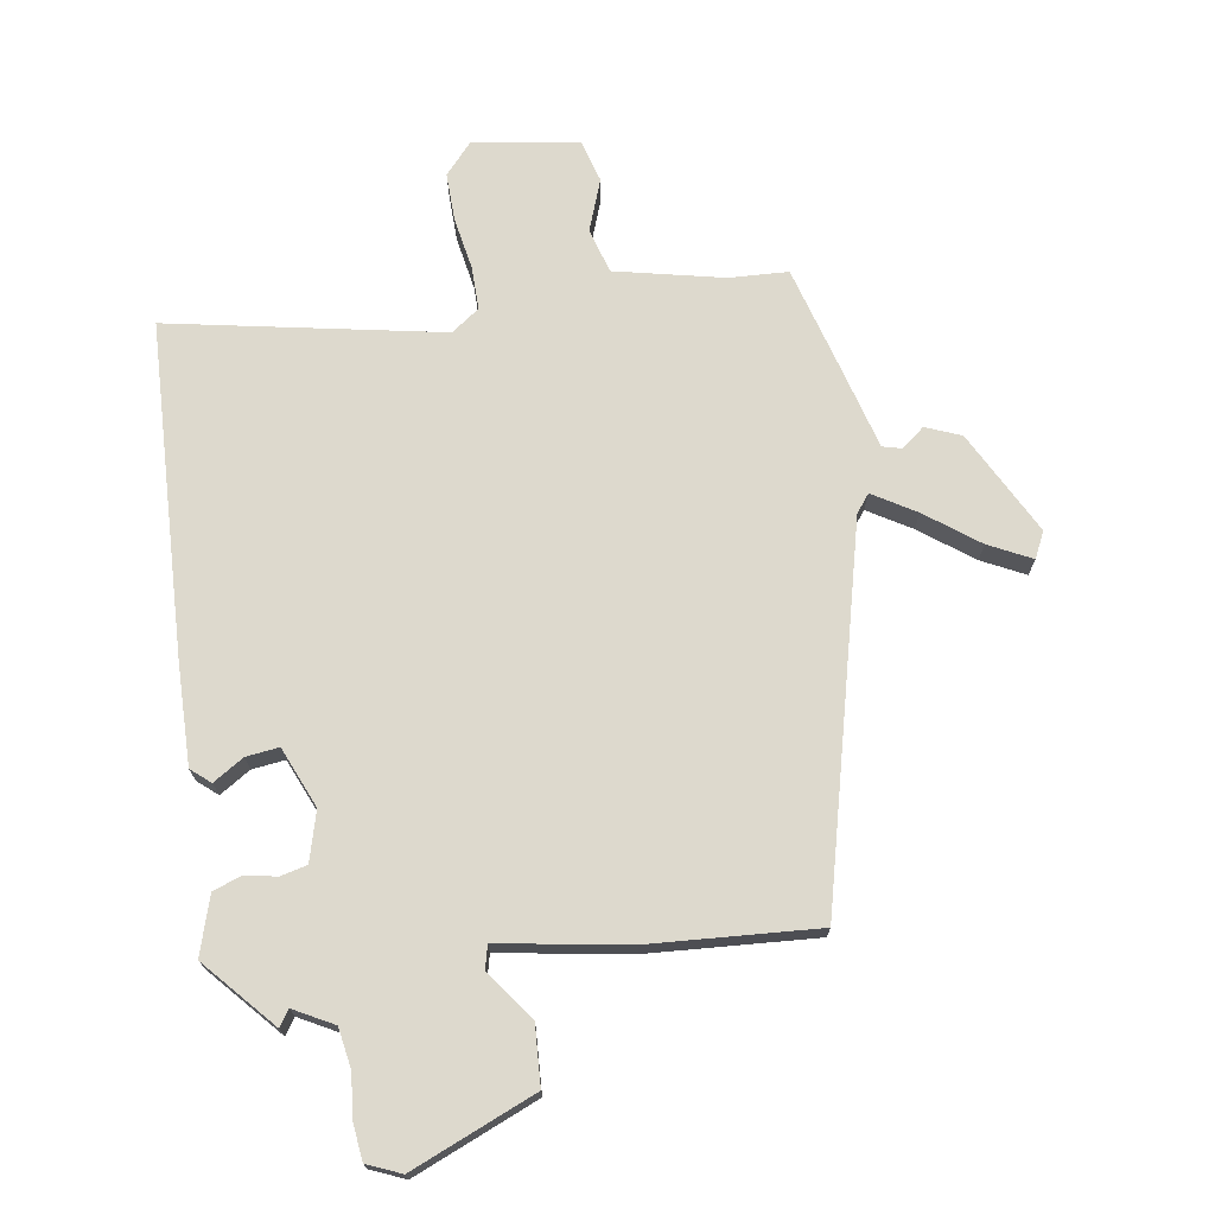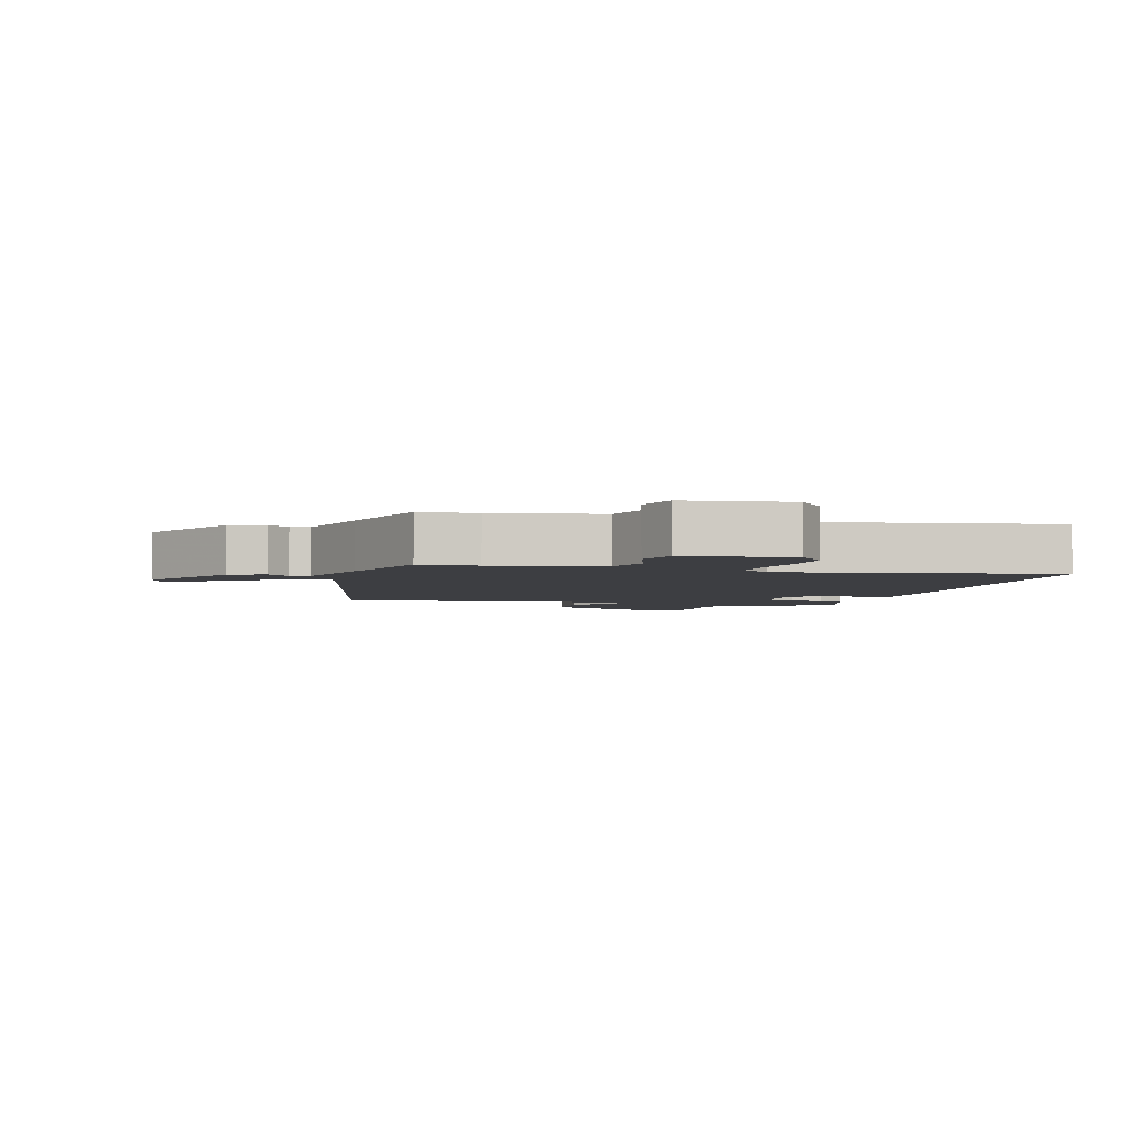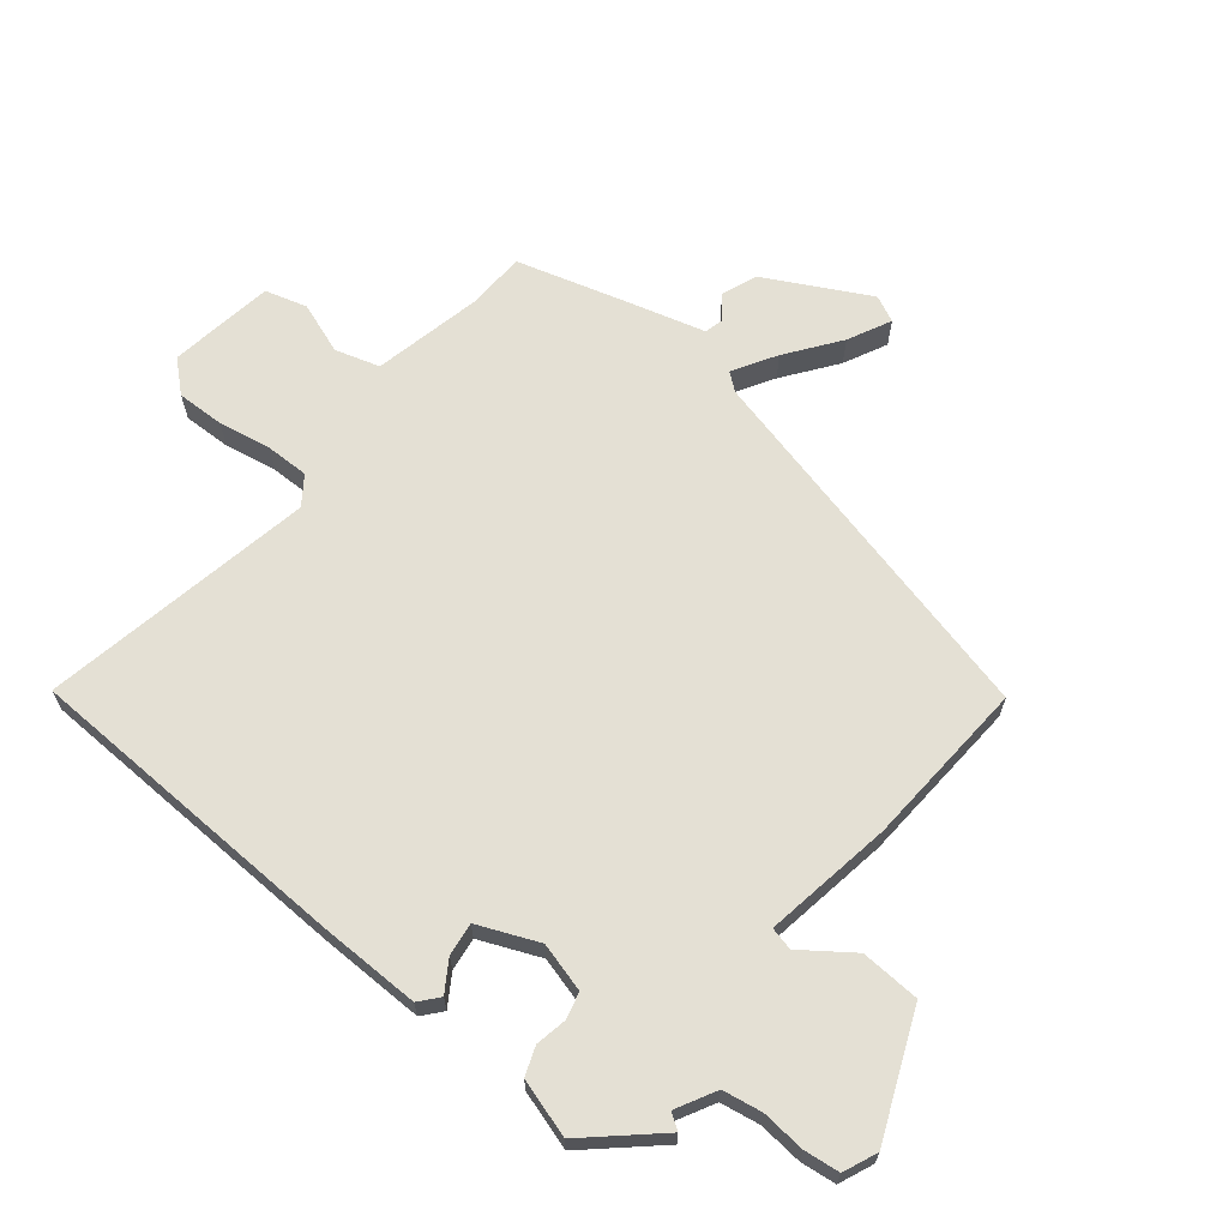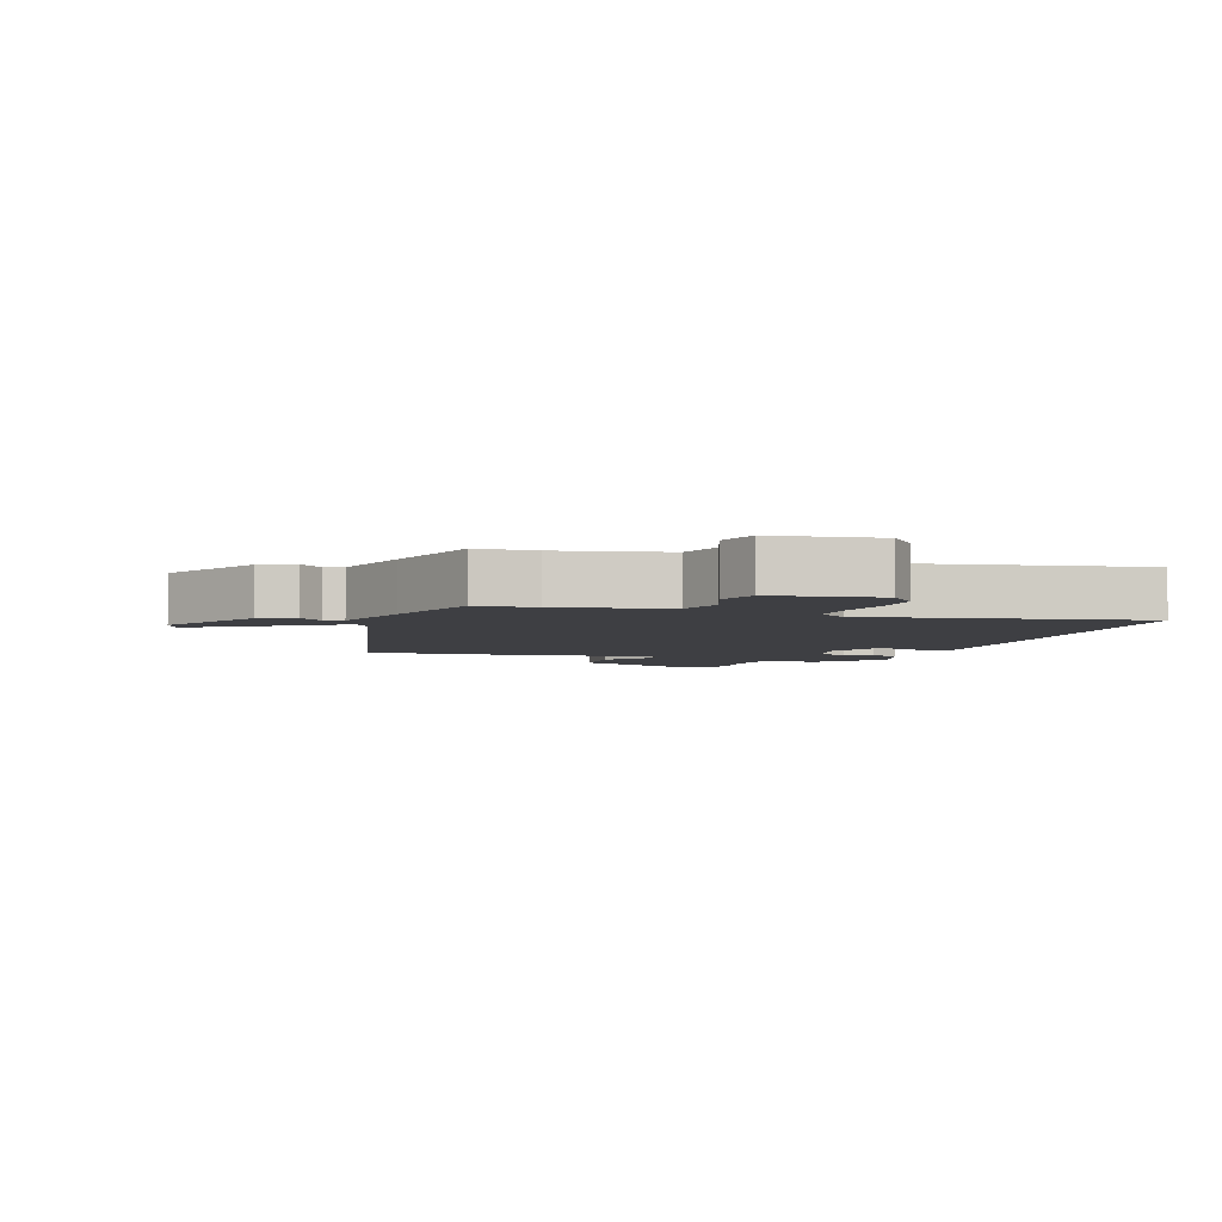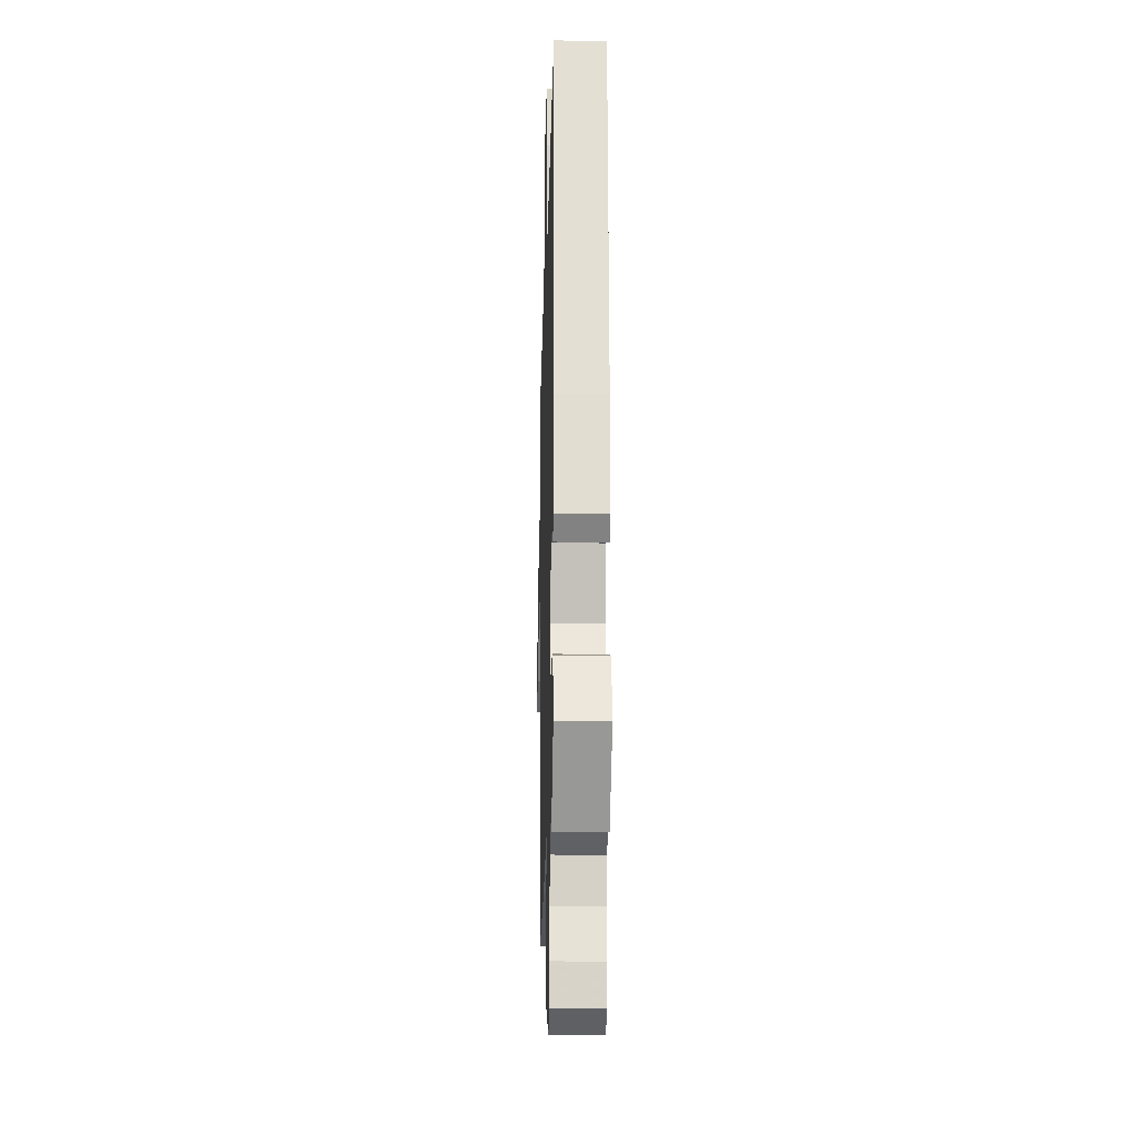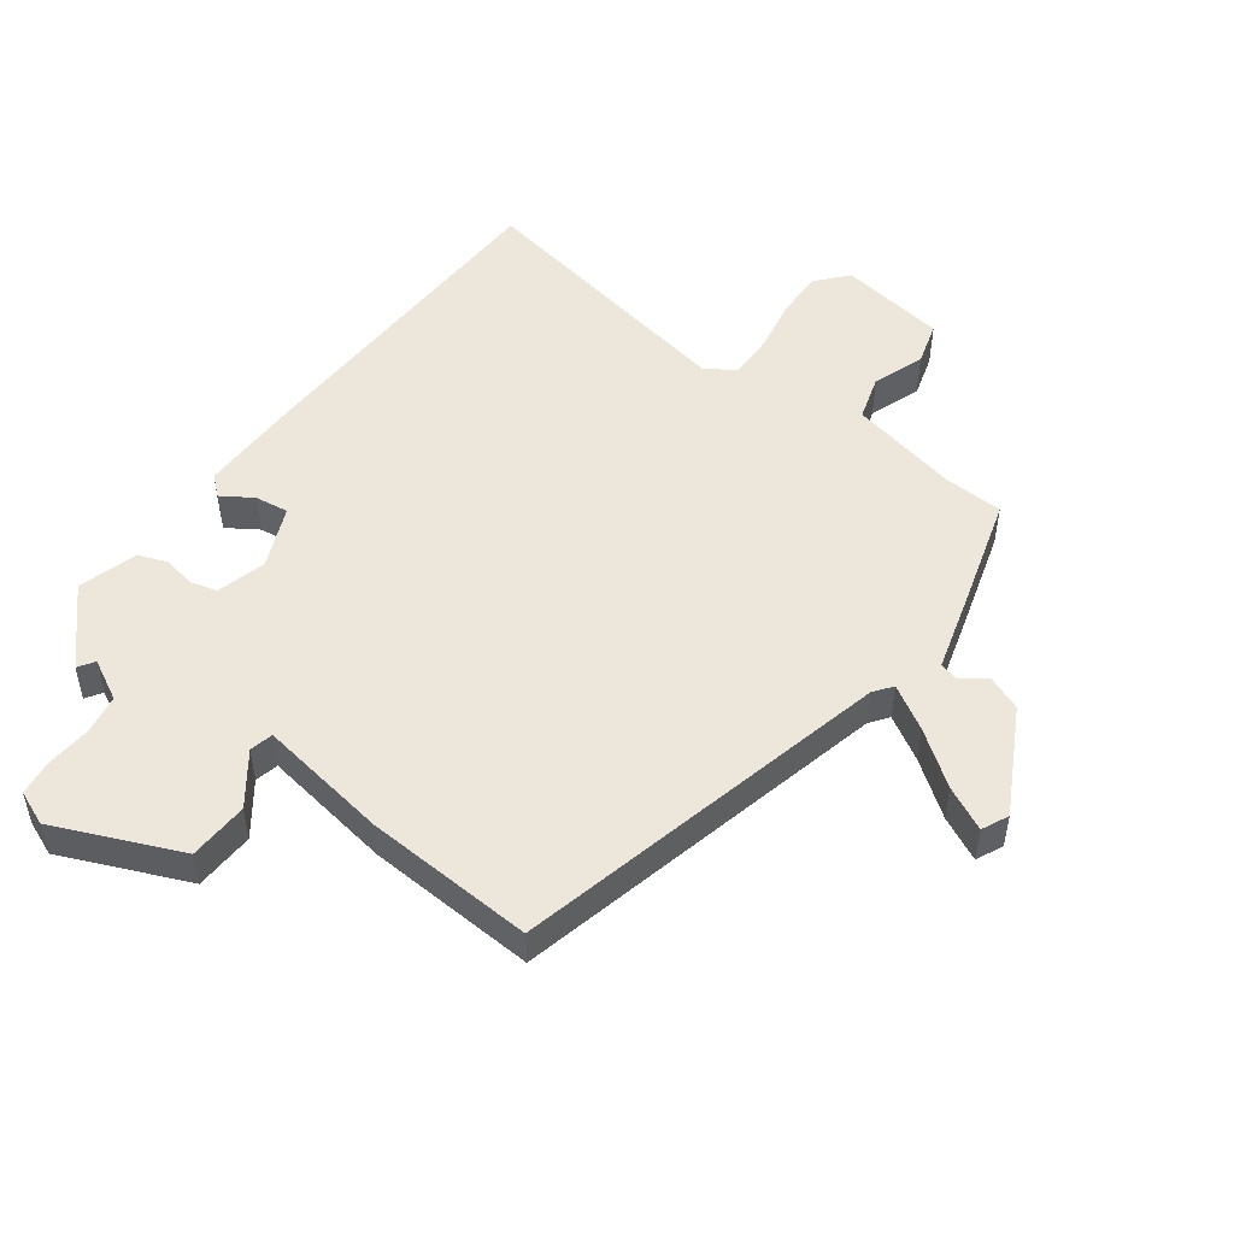
<metadata>
{"format":"obj","ext":"obj","renderer":"f3d","projection":"perspective","resolution":1024,"background":"white","views":[{"elev":72.0,"azim":170.7,"up":"+Y"},{"elev":-3.6,"azim":-17.0,"up":"+Y"},{"elev":66.1,"azim":128.3,"up":"+Y"},{"elev":-4.3,"azim":-19.6,"up":"+Y"},{"elev":-19.7,"azim":88.4,"up":"+Z"},{"elev":50.7,"azim":-144.4,"up":"+Y"}]}
</metadata>
<code>
v -0.324 0.07 -0.47
v -0.474 0.07 0.114
v -0.496 0.07 0.142
v -0.563 0.07 0.101
v -0.645 0.07 0.039
v -0.712 0.07 0.005
v -0.732 0.07 0.046
v -0.649 0.07 0.207
v -0.594 0.07 0.23
v -0.558 0.07 0.202
v -0.528 0.07 0.21
v -0.493 0.07 0.341
v -0.448 0.07 0.504
v -0.356 0.07 0.509
v -0.186 0.07 0.548
v -0.166 0.07 0.618
v -0.196 0.07 0.698
v -0.178 0.07 0.764
v -0.013 0.07 0.791
v 0.03 0.07 0.744
v 0.029 0.07 0.669
v 0.015 0.07 0.586
v 0.015 0.07 0.519
v 0.059 0.07 0.488
v 0.486 0.07 0.573
v 0.511 0.07 0.055
v 0.515 0.07 -0.106
v 0.485 0.07 -0.132
v 0.437 0.07 -0.102
v 0.385 0.07 -0.096
v 0.346 0.07 -0.191
v 0.368 0.07 -0.268
v 0.41 0.07 -0.278
v 0.459 0.07 -0.268
v 0.504 0.07 -0.284
v 0.533 0.07 -0.375
v 0.436 0.07 -0.485
v 0.419 0.07 -0.46
v 0.357 0.07 -0.494
v 0.347 0.07 -0.556
v 0.354 0.07 -0.625
v 0.348 0.07 -0.681
v 0.295 0.07 -0.704
v 0.1 0.07 -0.624
v 0.094 0.07 -0.531
v 0.15 0.07 -0.452
v 0.141 0.07 -0.416
v -0.061 0.07 -0.451
v -0.324 0 -0.47
v -0.474 0 0.114
v -0.496 0 0.142
v -0.563 0 0.101
v -0.645 0 0.039
v -0.712 0 0.005
v -0.732 0 0.046
v -0.649 0 0.207
v -0.594 0 0.23
v -0.558 0 0.202
v -0.528 0 0.21
v -0.493 0 0.341
v -0.448 0 0.504
v -0.356 0 0.509
v -0.186 0 0.548
v -0.166 0 0.618
v -0.196 0 0.698
v -0.178 0 0.764
v -0.013 0 0.791
v 0.03 0 0.744
v 0.029 0 0.669
v 0.015 0 0.586
v 0.015 0 0.519
v 0.059 0 0.488
v 0.486 0 0.573
v 0.511 0 0.055
v 0.515 0 -0.106
v 0.485 0 -0.132
v 0.437 0 -0.102
v 0.385 0 -0.096
v 0.346 0 -0.191
v 0.368 0 -0.268
v 0.41 0 -0.278
v 0.459 0 -0.268
v 0.504 0 -0.284
v 0.533 0 -0.375
v 0.436 0 -0.485
v 0.419 0 -0.46
v 0.357 0 -0.494
v 0.347 0 -0.556
v 0.354 0 -0.625
v 0.348 0 -0.681
v 0.295 0 -0.704
v 0.1 0 -0.624
v 0.094 0 -0.531
v 0.15 0 -0.452
v 0.141 0 -0.416
v -0.061 0 -0.451
f 47 48 1 2
f 44 45 46
f 43 44 46
f 42 43 46
f 41 42 46
f 40 41 46
f 39 40 46 47
f 47 2 3
f 39 47 3
f 38 39 3
f 36 37 38
f 35 36 38
f 34 35 38
f 33 34 38
f 32 33 38
f 31 32 38 3
f 27 28 29
f 26 27 29
f 25 26 29
f 24 25 29
f 23 24 29 30
f 20 21 22
f 19 20 22
f 18 19 22
f 17 18 22
f 16 17 22
f 15 16 22 23
f 30 31 3
f 23 30 3
f 15 23 3
f 14 15 3
f 8 9 10
f 7 8 10
f 6 7 10
f 5 6 10
f 4 5 10
f 4 10 11
f 3 4 11
f 12 13 14
f 11 12 14
f 3 11 14
f 50 49 96 95
f 94 93 92
f 94 92 91
f 94 91 90
f 94 90 89
f 94 89 88
f 95 94 88 87
f 51 50 95
f 51 95 87
f 51 87 86
f 86 85 84
f 86 84 83
f 86 83 82
f 86 82 81
f 86 81 80
f 51 86 80 79
f 77 76 75
f 77 75 74
f 77 74 73
f 77 73 72
f 78 77 72 71
f 70 69 68
f 70 68 67
f 70 67 66
f 70 66 65
f 70 65 64
f 71 70 64 63
f 51 79 78
f 51 78 71
f 51 71 63
f 51 63 62
f 58 57 56
f 58 56 55
f 58 55 54
f 58 54 53
f 58 53 52
f 59 58 52
f 59 52 51
f 62 61 60
f 62 60 59
f 62 59 51
f 1 49 50 2
f 2 50 51 3
f 3 51 52 4
f 4 52 53 5
f 5 53 54 6
f 6 54 55 7
f 7 55 56 8
f 8 56 57 9
f 9 57 58 10
f 10 58 59 11
f 11 59 60 12
f 12 60 61 13
f 13 61 62 14
f 14 62 63 15
f 15 63 64 16
f 16 64 65 17
f 17 65 66 18
f 18 66 67 19
f 19 67 68 20
f 20 68 69 21
f 21 69 70 22
f 22 70 71 23
f 23 71 72 24
f 24 72 73 25
f 25 73 74 26
f 26 74 75 27
f 27 75 76 28
f 28 76 77 29
f 29 77 78 30
f 30 78 79 31
f 31 79 80 32
f 32 80 81 33
f 33 81 82 34
f 34 82 83 35
f 35 83 84 36
f 36 84 85 37
f 37 85 86 38
f 38 86 87 39
f 39 87 88 40
f 40 88 89 41
f 41 89 90 42
f 42 90 91 43
f 43 91 92 44
f 44 92 93 45
f 45 93 94 46
f 46 94 95 47
f 47 95 96 48
f 48 96 49 1

</code>
